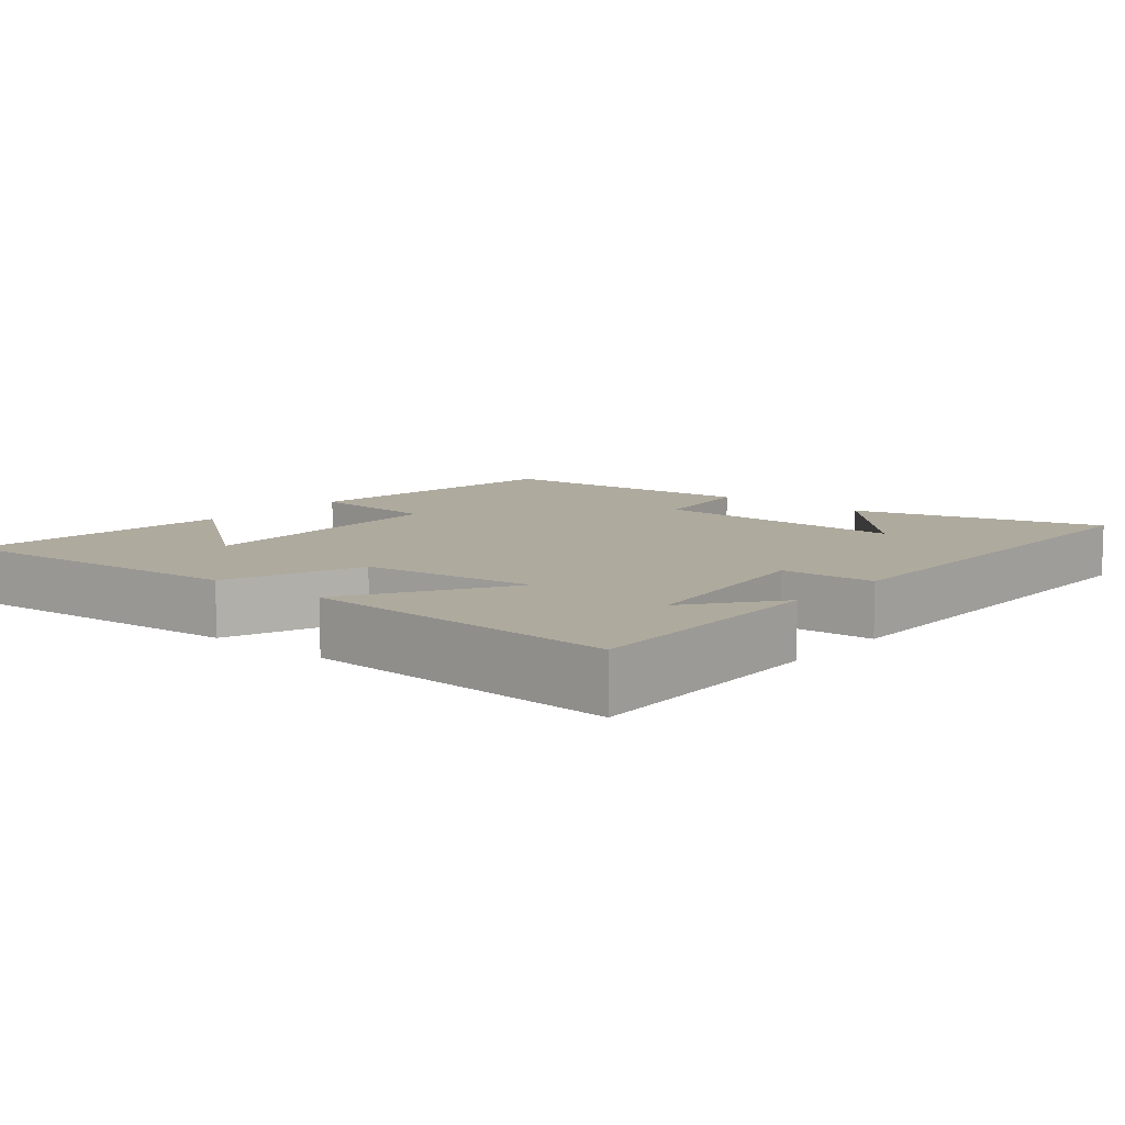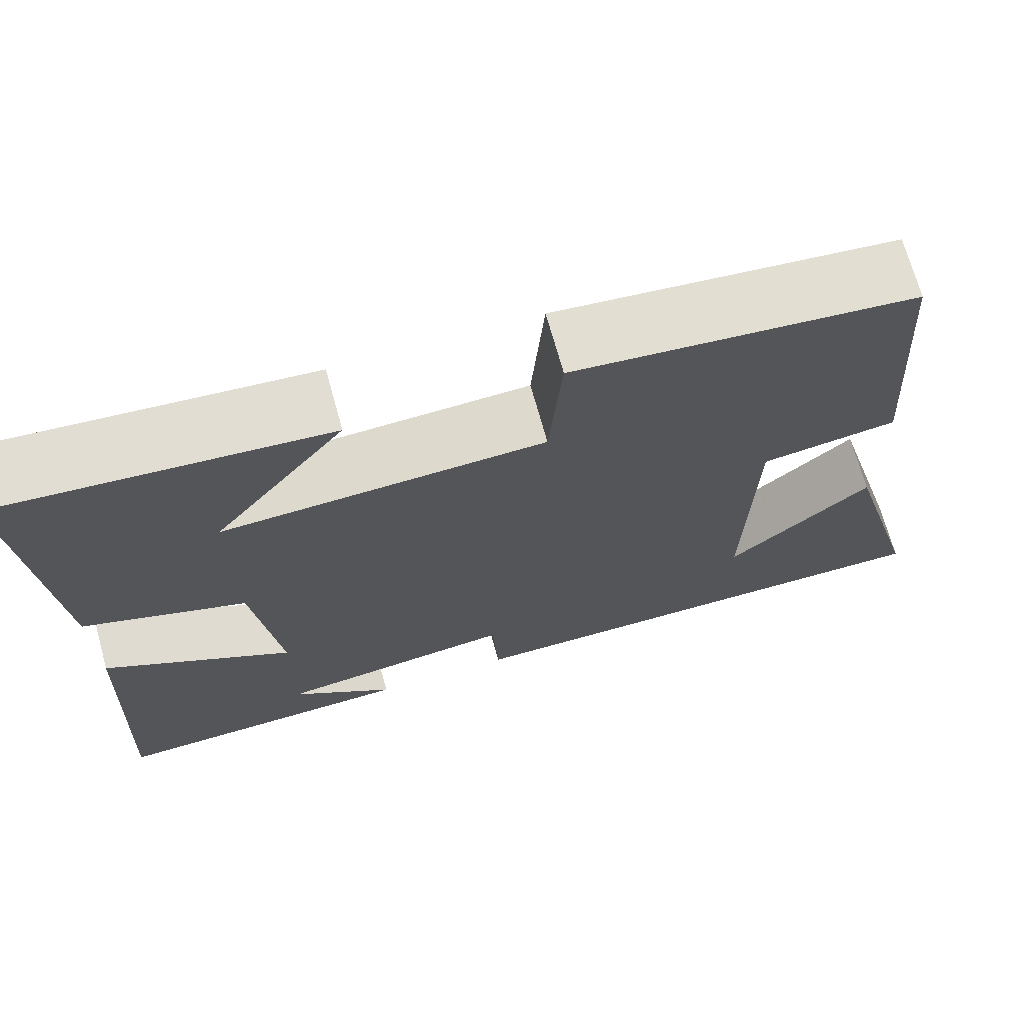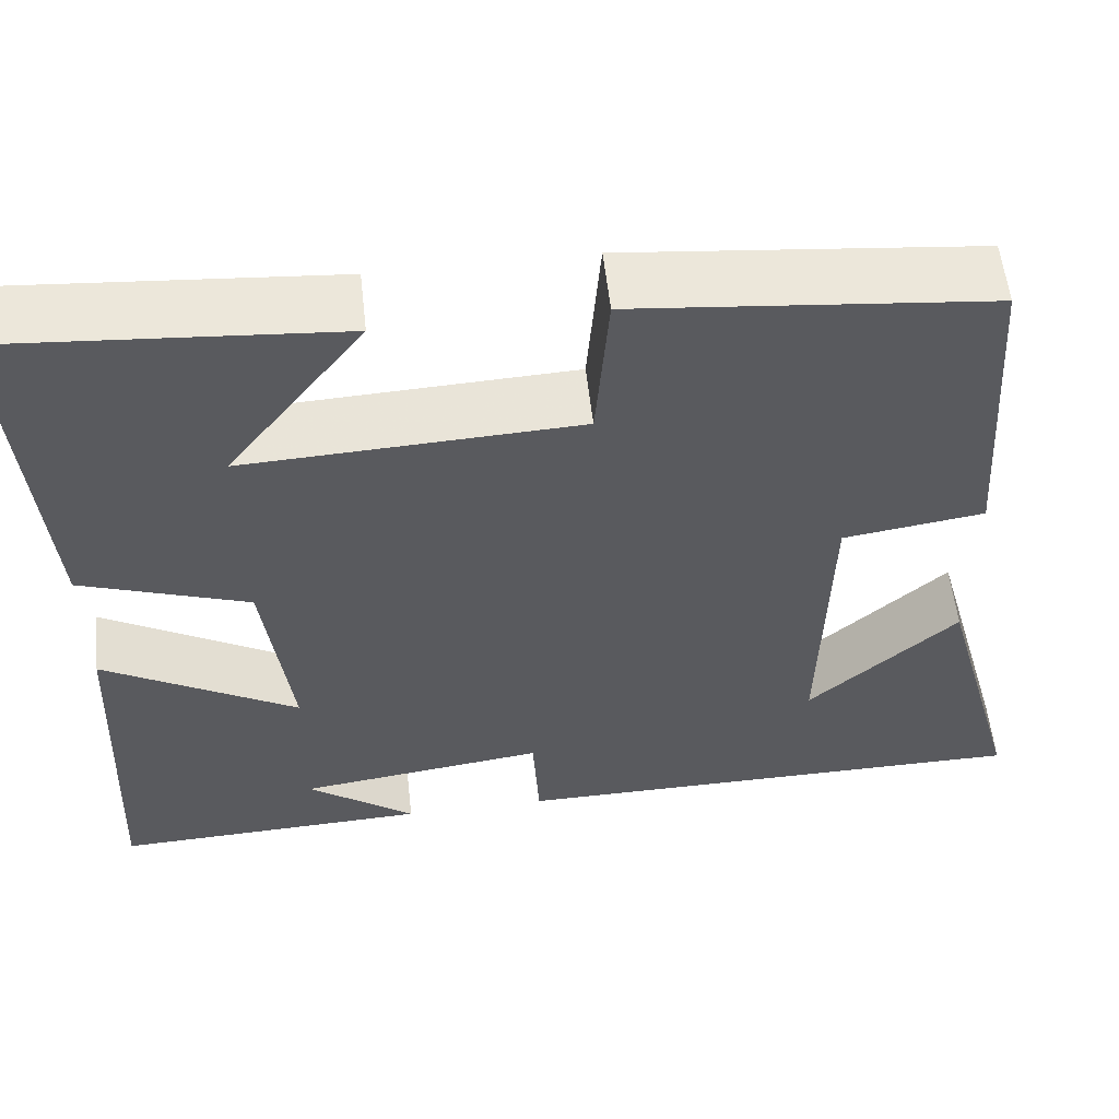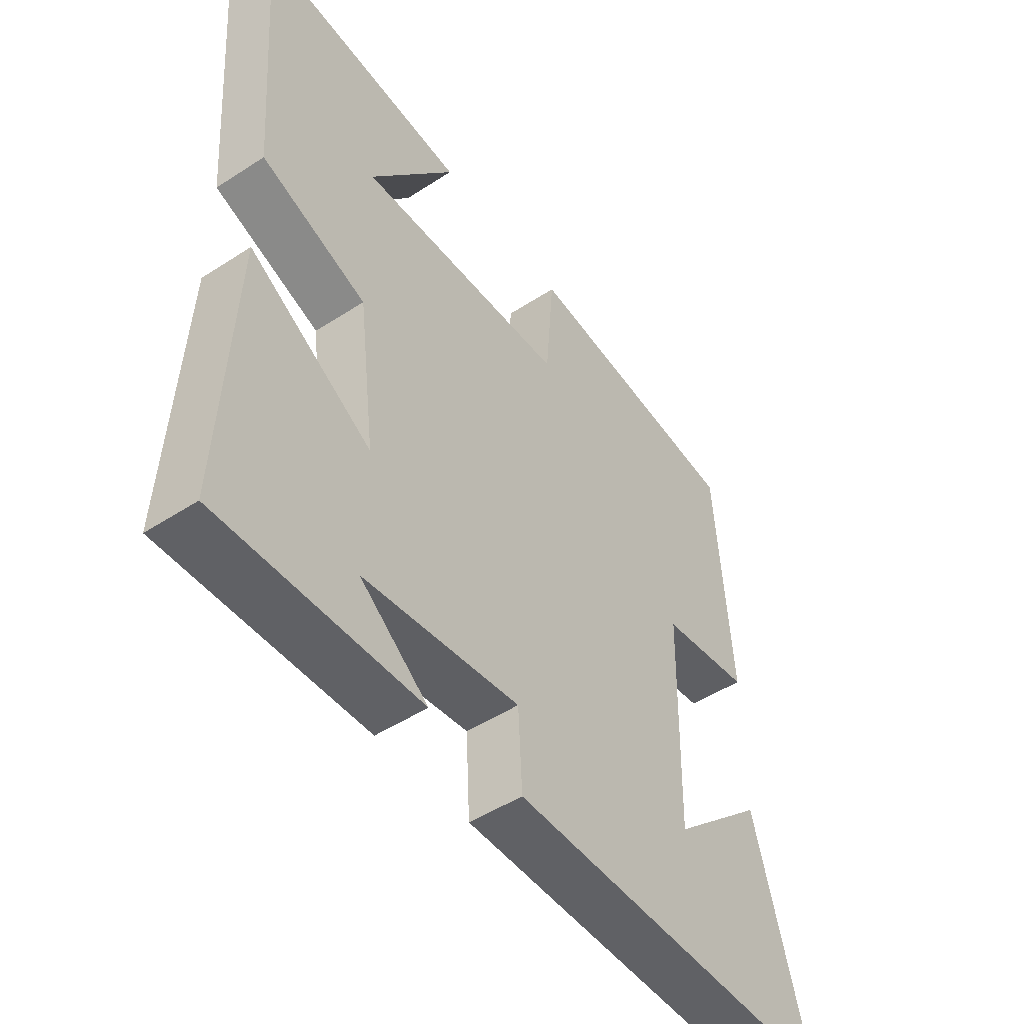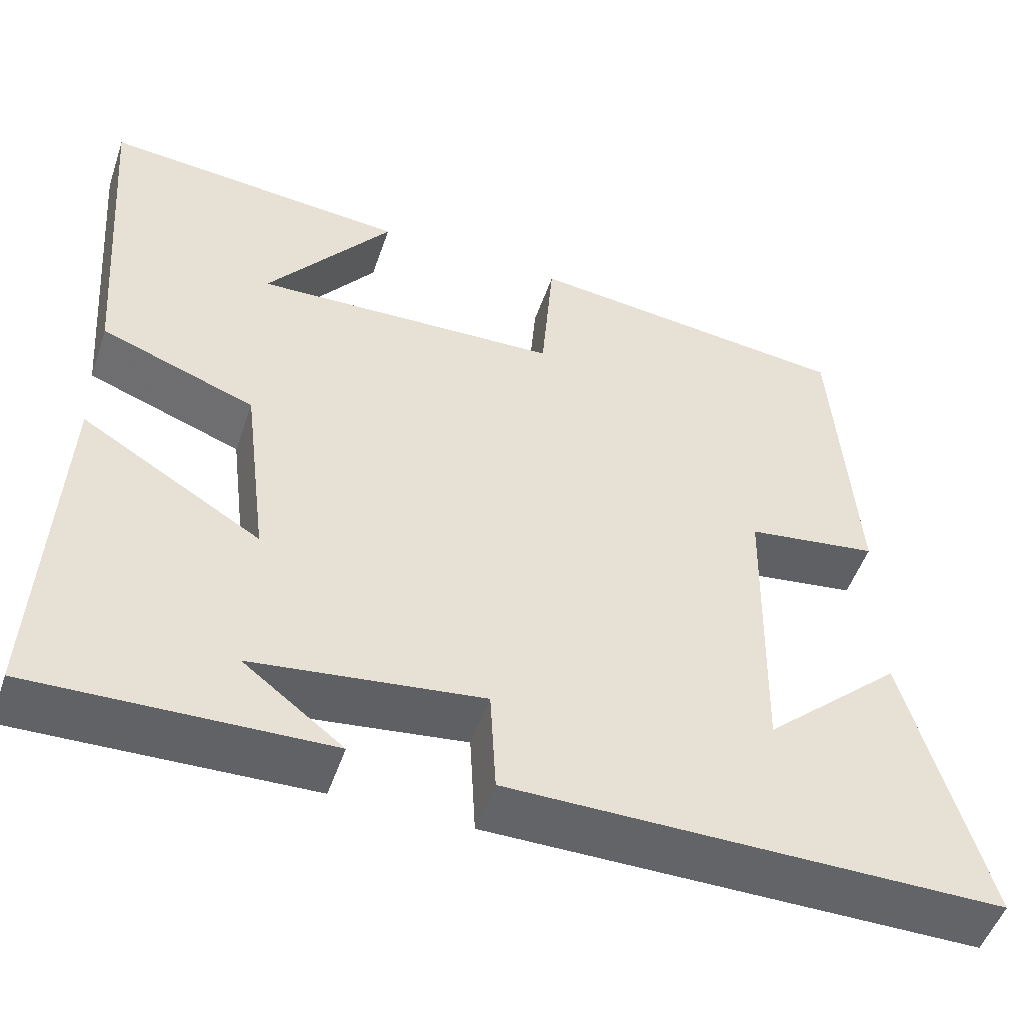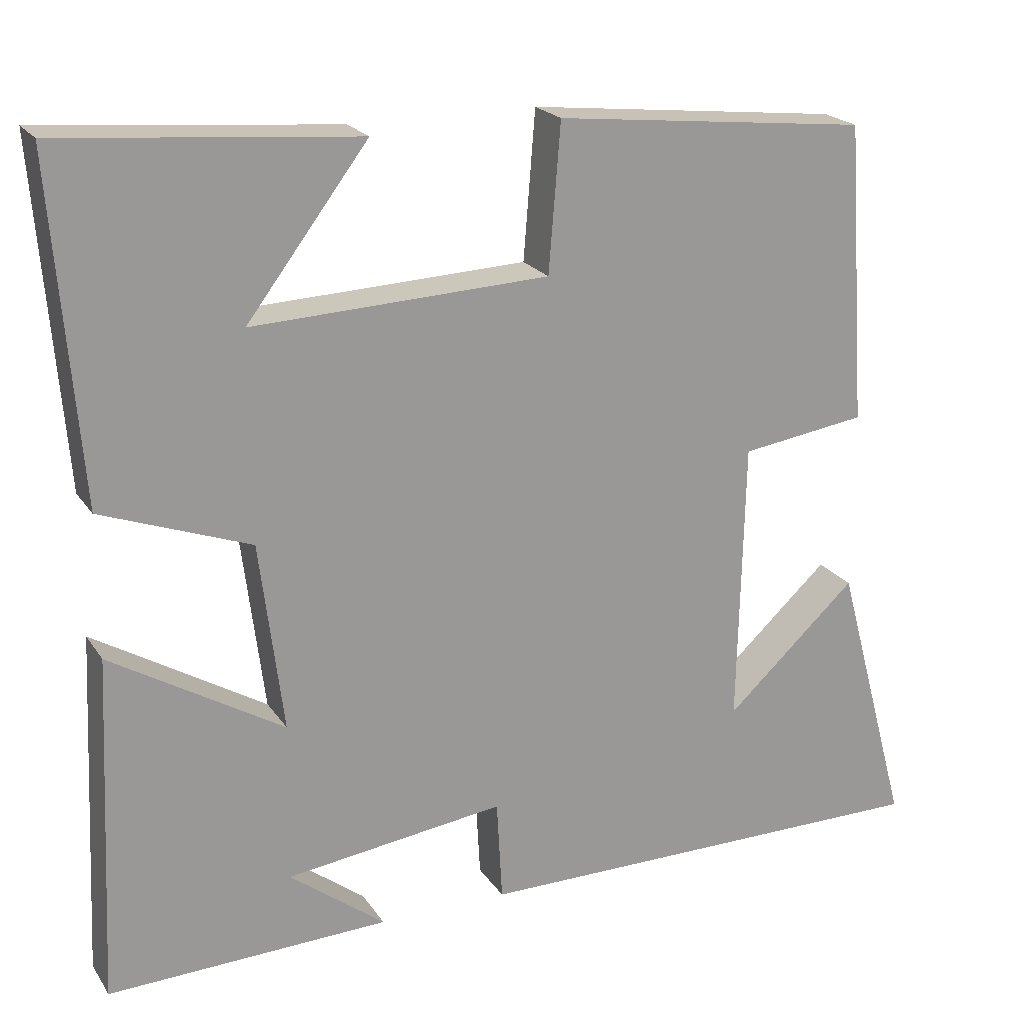
<metadata>
{"format":"obj","ext":"obj","renderer":"f3d","projection":"perspective","resolution":1024,"background":"white","views":[{"elev":9.3,"azim":130.0,"up":"+Y"},{"elev":70.5,"azim":164.5,"up":"+Z"},{"elev":57.2,"azim":173.6,"up":"+Z"},{"elev":-49.1,"azim":125.8,"up":"+Z"},{"elev":-51.1,"azim":161.2,"up":"+Z"},{"elev":21.1,"azim":155.5,"up":"+Z"}]}
</metadata>
<code>
v 0.534 0.07 0.532
v 0.5 0.07 0.105
v 0.312 0.07 0.036
v 0.282 0.07 -0.204
v 0.5 0.07 -0.073
v 0.52 0.07 -0.512
v 0.164 0.07 -0.5
v 0.285 0.07 -0.407
v 0.007 0.07 -0.371
v 0 0.07 -0.5
v -0.594 0.07 -0.5
v -0.5 0.07 -0.153
v -0.333 0.07 -0.306
v -0.341 0.07 0.054
v -0.5 0.07 0.077
v -0.474 0.07 0.457
v -0.076 0.07 0.5
v -0.061 0.07 0.314
v 0.313 0.07 0.298
v 0.16 0.07 0.5
v 0.534 0 0.532
v 0.5 0 0.105
v 0.312 0 0.036
v 0.282 0 -0.204
v 0.5 0 -0.073
v 0.52 0 -0.512
v 0.164 0 -0.5
v 0.285 0 -0.407
v 0.007 0 -0.371
v 0 0 -0.5
v -0.594 0 -0.5
v -0.5 0 -0.153
v -0.333 0 -0.306
v -0.341 0 0.054
v -0.5 0 0.077
v -0.474 0 0.457
v -0.076 0 0.5
v -0.061 0 0.314
v 0.313 0 0.298
v 0.16 0 0.5
f 19 20 1 2
f 18 19 2 3
f 16 17 18
f 15 16 18
f 14 15 18
f 18 3 4
f 14 18 4
f 13 14 4
f 11 12 13
f 9 10 11 13
f 8 9 13 4
f 6 7 8
f 4 5 6 8
f 22 21 40 39
f 23 22 39 38
f 38 37 36
f 38 36 35
f 38 35 34
f 24 23 38
f 24 38 34
f 24 34 33
f 33 32 31
f 33 31 30 29
f 24 33 29 28
f 28 27 26
f 28 26 25 24
f 1 21 22 2
f 2 22 23 3
f 3 23 24 4
f 4 24 25 5
f 5 25 26 6
f 6 26 27 7
f 7 27 28 8
f 8 28 29 9
f 9 29 30 10
f 10 30 31 11
f 11 31 32 12
f 12 32 33 13
f 13 33 34 14
f 14 34 35 15
f 15 35 36 16
f 16 36 37 17
f 17 37 38 18
f 18 38 39 19
f 19 39 40 20
f 20 40 21 1

</code>
